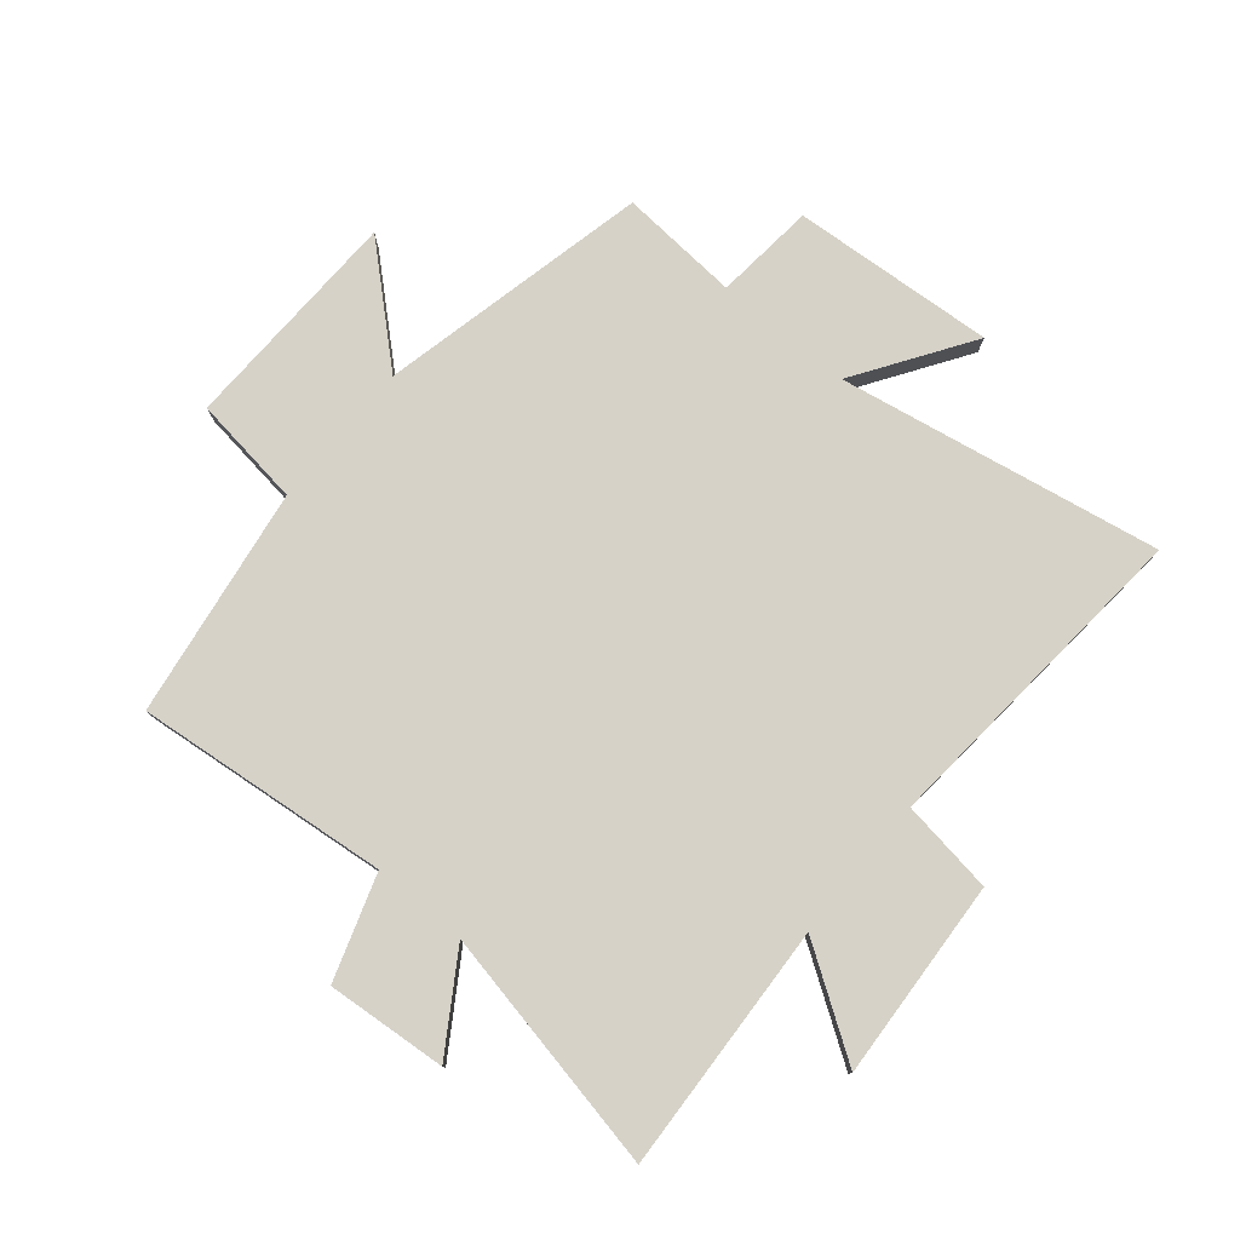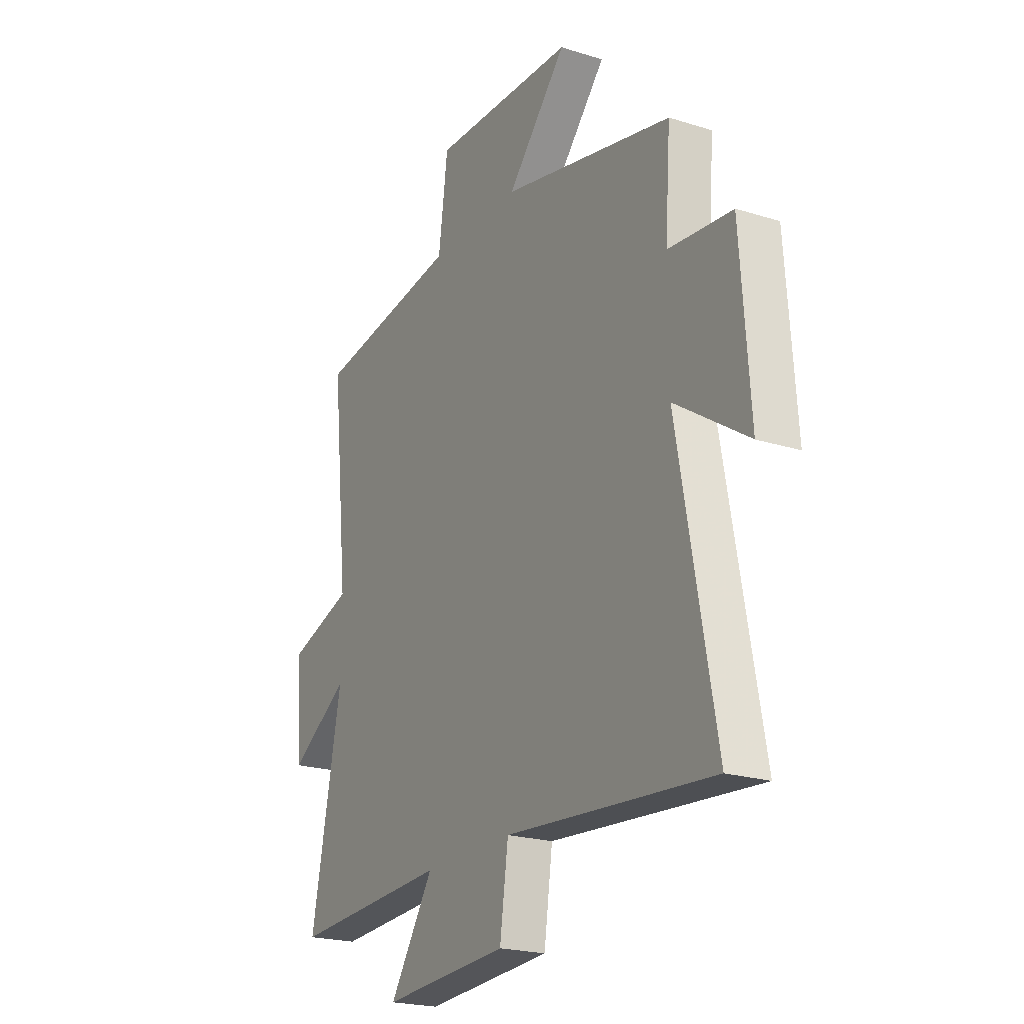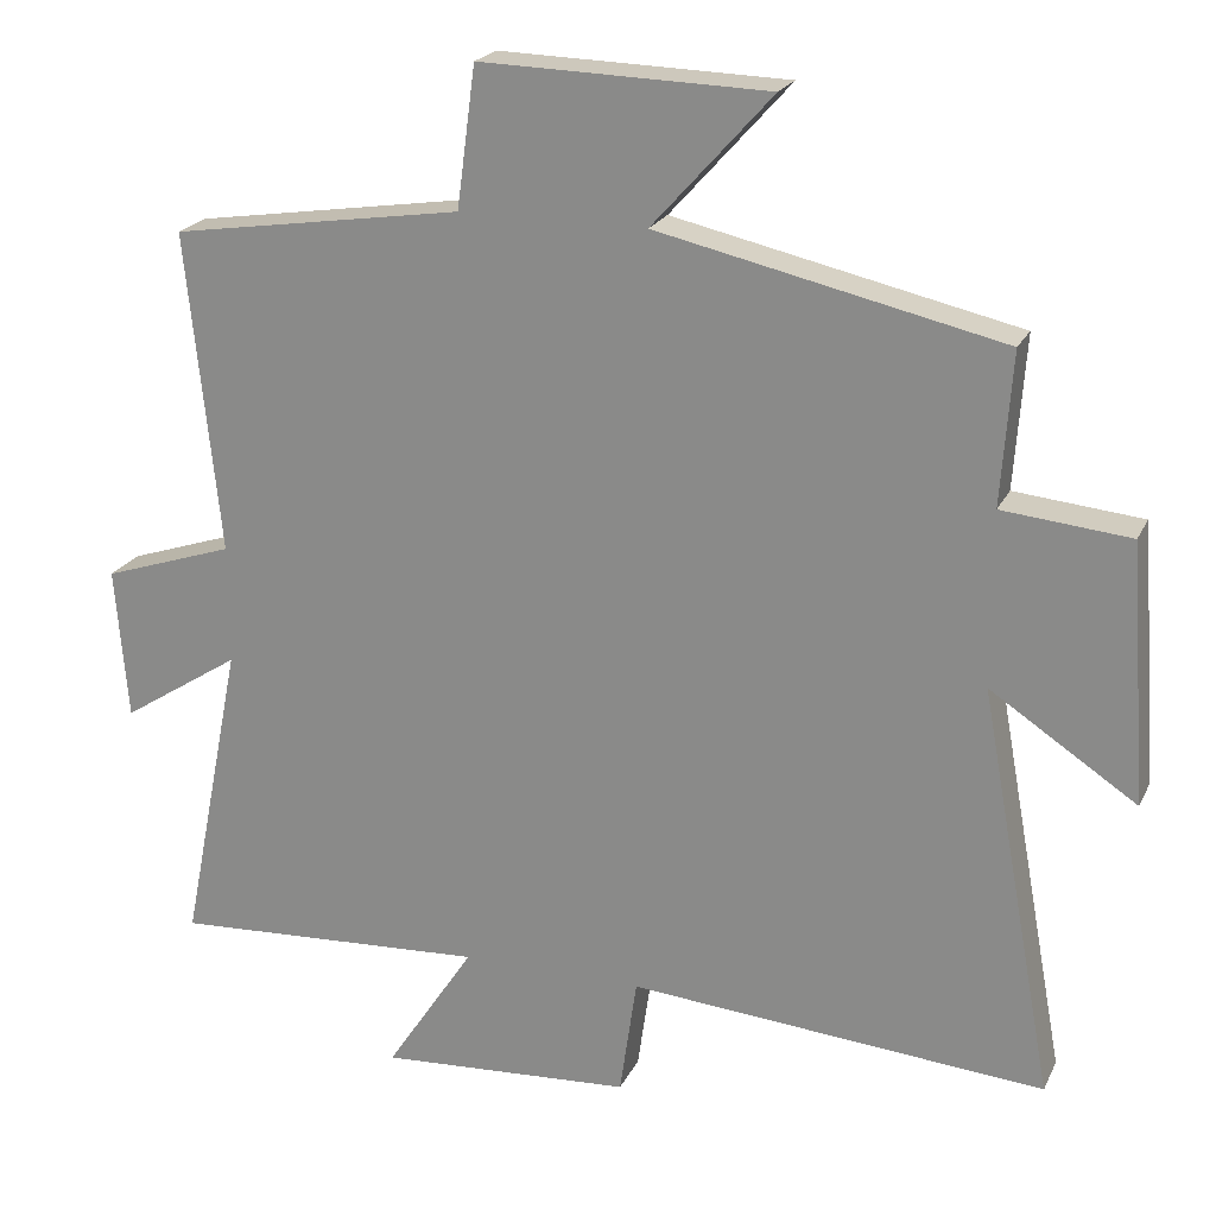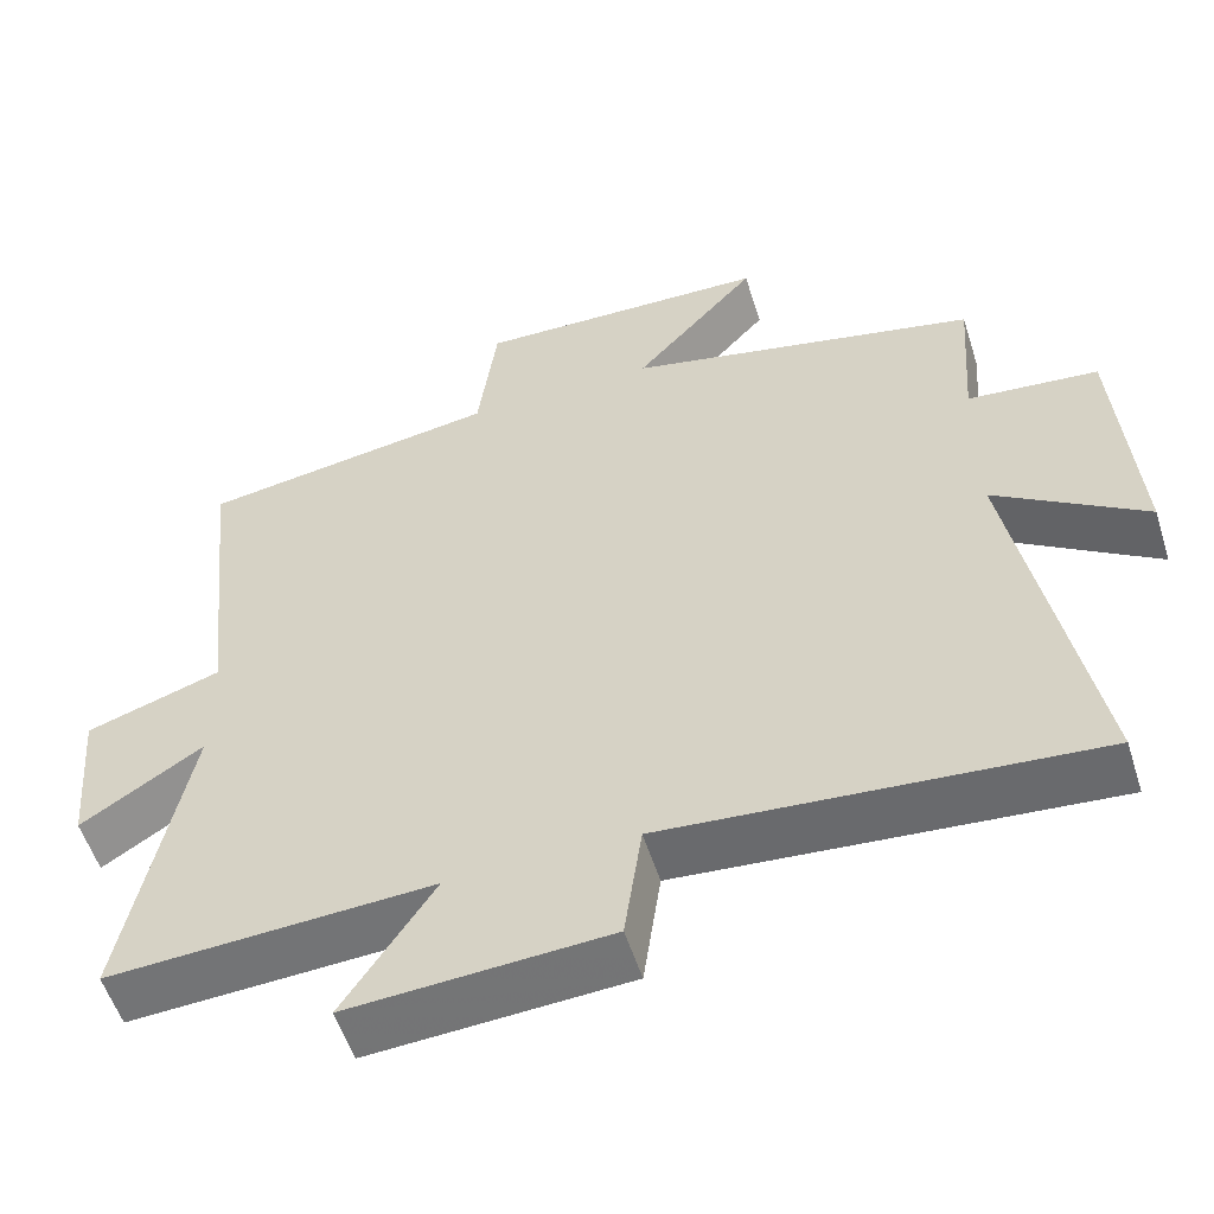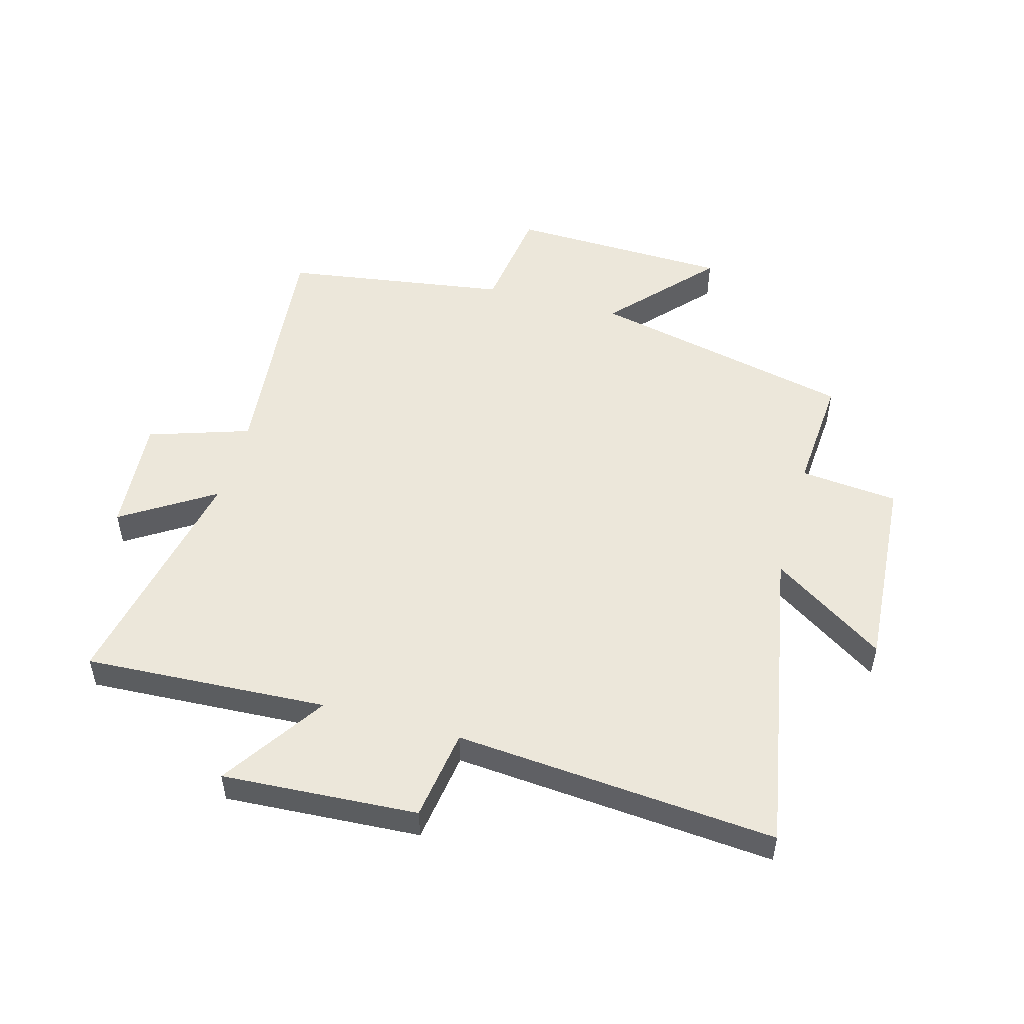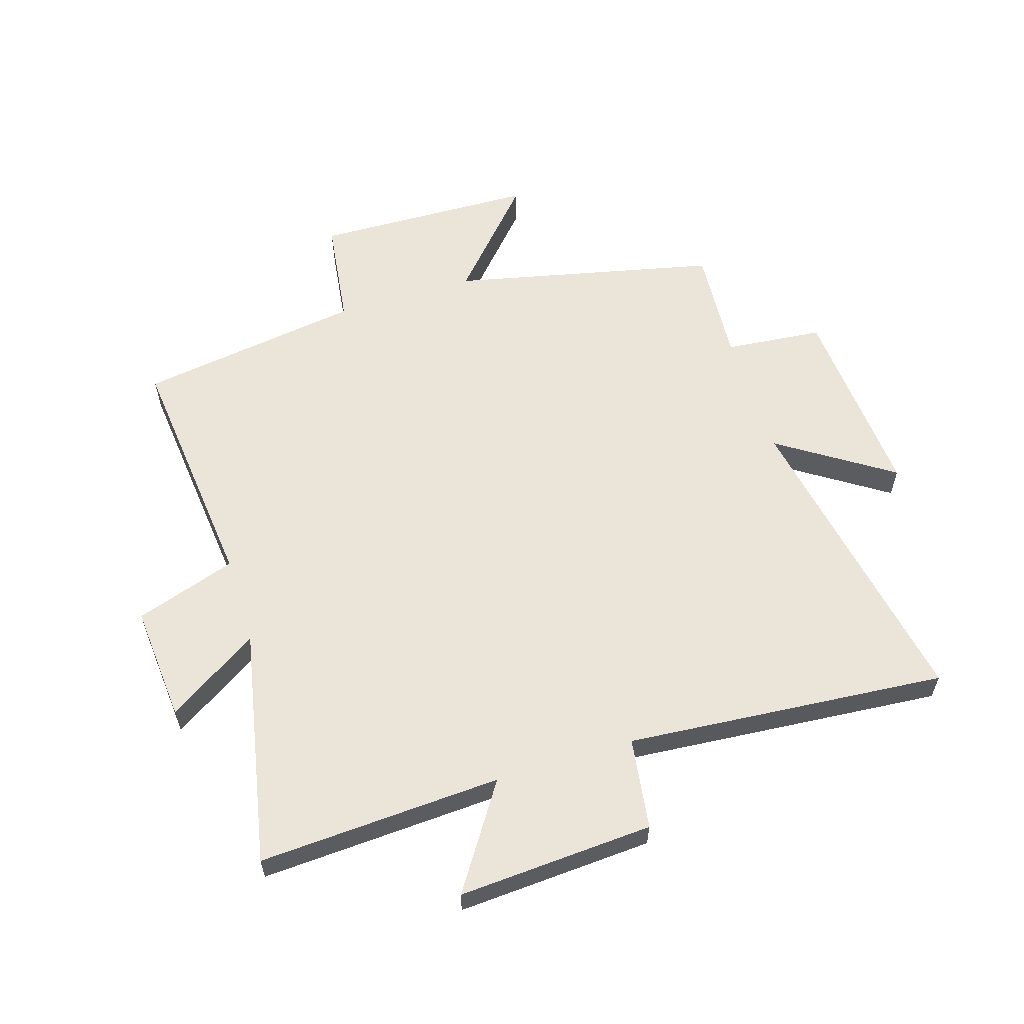
<metadata>
{"format":"obj","ext":"obj","renderer":"f3d","projection":"perspective","resolution":1024,"background":"white","views":[{"elev":78.2,"azim":129.9,"up":"+Y"},{"elev":-21.7,"azim":-119.0,"up":"+Z"},{"elev":21.4,"azim":-160.0,"up":"+Z"},{"elev":-55.0,"azim":-162.5,"up":"+Z"},{"elev":51.3,"azim":-164.4,"up":"+Y"},{"elev":59.0,"azim":162.7,"up":"+Y"}]}
</metadata>
<code>
v 0.579 0.07 -0.522
v 0.173 0.07 -0.5
v 0.287 0.07 -0.673
v -0.039 0.07 -0.653
v -0.061 0.07 -0.5
v -0.596 0.07 -0.544
v -0.5 0.07 -0.019
v -0.688 0.07 -0.143
v -0.664 0.07 0.189
v -0.5 0.07 0.205
v -0.514 0.07 0.401
v -0.072 0.07 0.5
v -0.226 0.07 0.671
v 0.144 0.07 0.681
v 0.168 0.07 0.5
v 0.543 0.07 0.443
v 0.5 0.07 0.03
v 0.669 0.07 -0.026
v 0.653 0.07 -0.222
v 0.5 0.07 -0.124
v 0.579 0 -0.522
v 0.173 0 -0.5
v 0.287 0 -0.673
v -0.039 0 -0.653
v -0.061 0 -0.5
v -0.596 0 -0.544
v -0.5 0 -0.019
v -0.688 0 -0.143
v -0.664 0 0.189
v -0.5 0 0.205
v -0.514 0 0.401
v -0.072 0 0.5
v -0.226 0 0.671
v 0.144 0 0.681
v 0.168 0 0.5
v 0.543 0 0.443
v 0.5 0 0.03
v 0.669 0 -0.026
v 0.653 0 -0.222
v 0.5 0 -0.124
f 17 18 19 20
f 15 16 17
f 15 17 20
f 12 13 14 15
f 10 11 12 15
f 10 15 20 1
f 7 8 9 10
f 5 6 7
f 5 7 10
f 2 3 4 5
f 2 5 10
f 1 2 10
f 40 39 38 37
f 37 36 35
f 40 37 35
f 35 34 33 32
f 35 32 31 30
f 21 40 35 30
f 30 29 28 27
f 27 26 25
f 30 27 25
f 25 24 23 22
f 30 25 22
f 30 22 21
f 1 21 22 2
f 2 22 23 3
f 3 23 24 4
f 4 24 25 5
f 5 25 26 6
f 6 26 27 7
f 7 27 28 8
f 8 28 29 9
f 9 29 30 10
f 10 30 31 11
f 11 31 32 12
f 12 32 33 13
f 13 33 34 14
f 14 34 35 15
f 15 35 36 16
f 16 36 37 17
f 17 37 38 18
f 18 38 39 19
f 19 39 40 20
f 20 40 21 1

</code>
